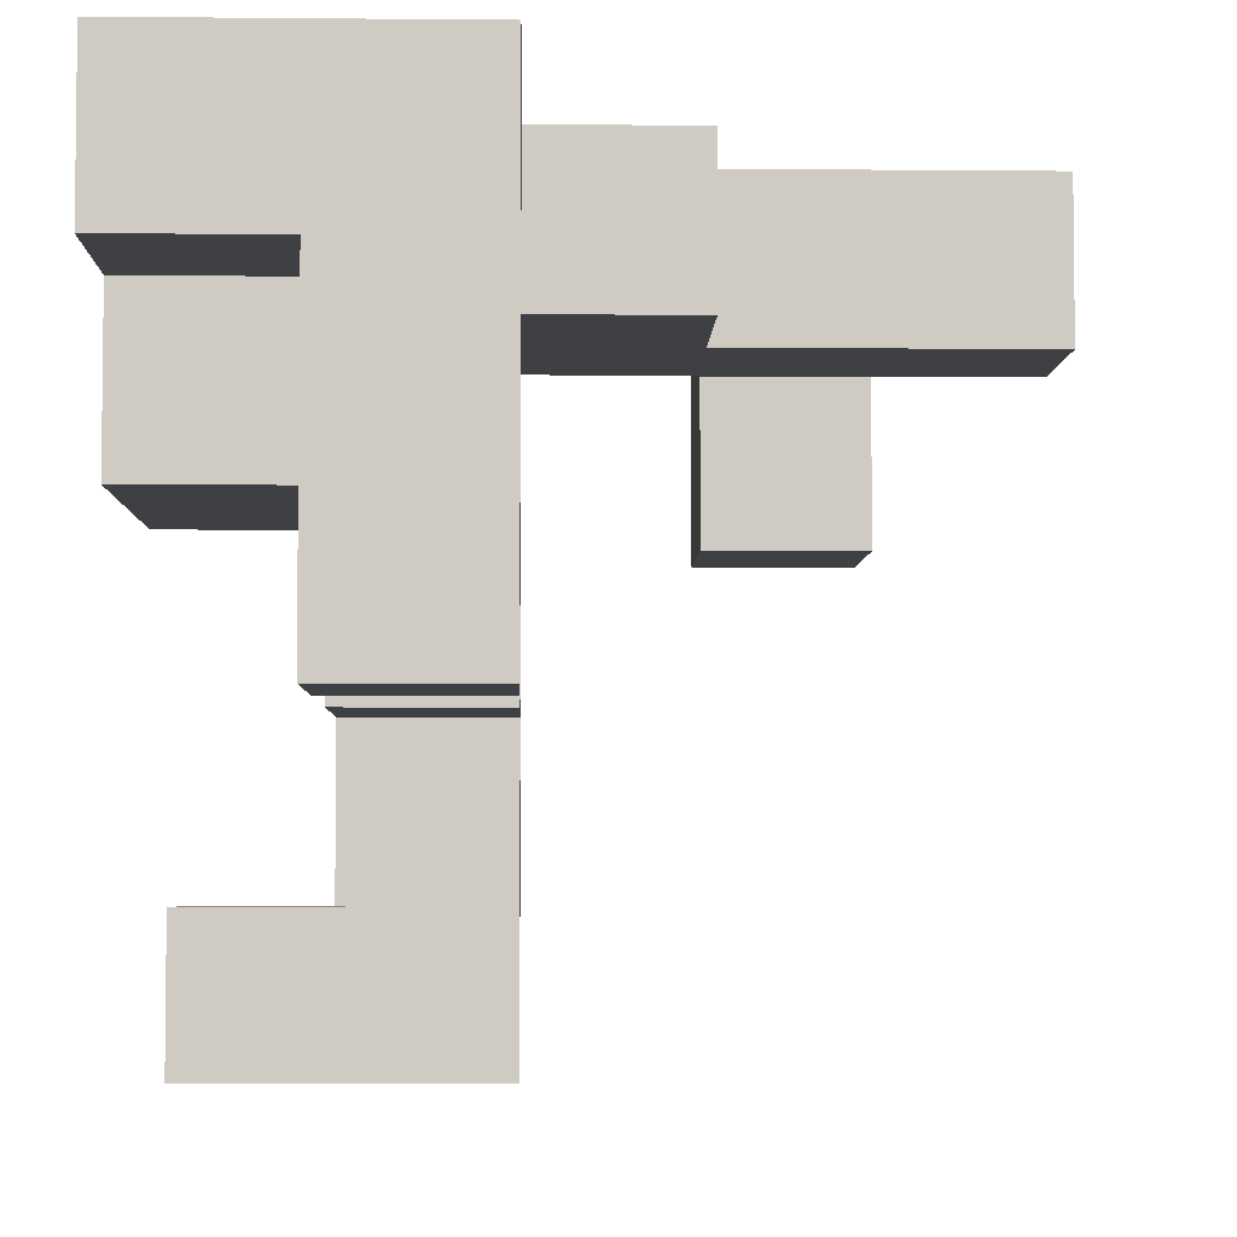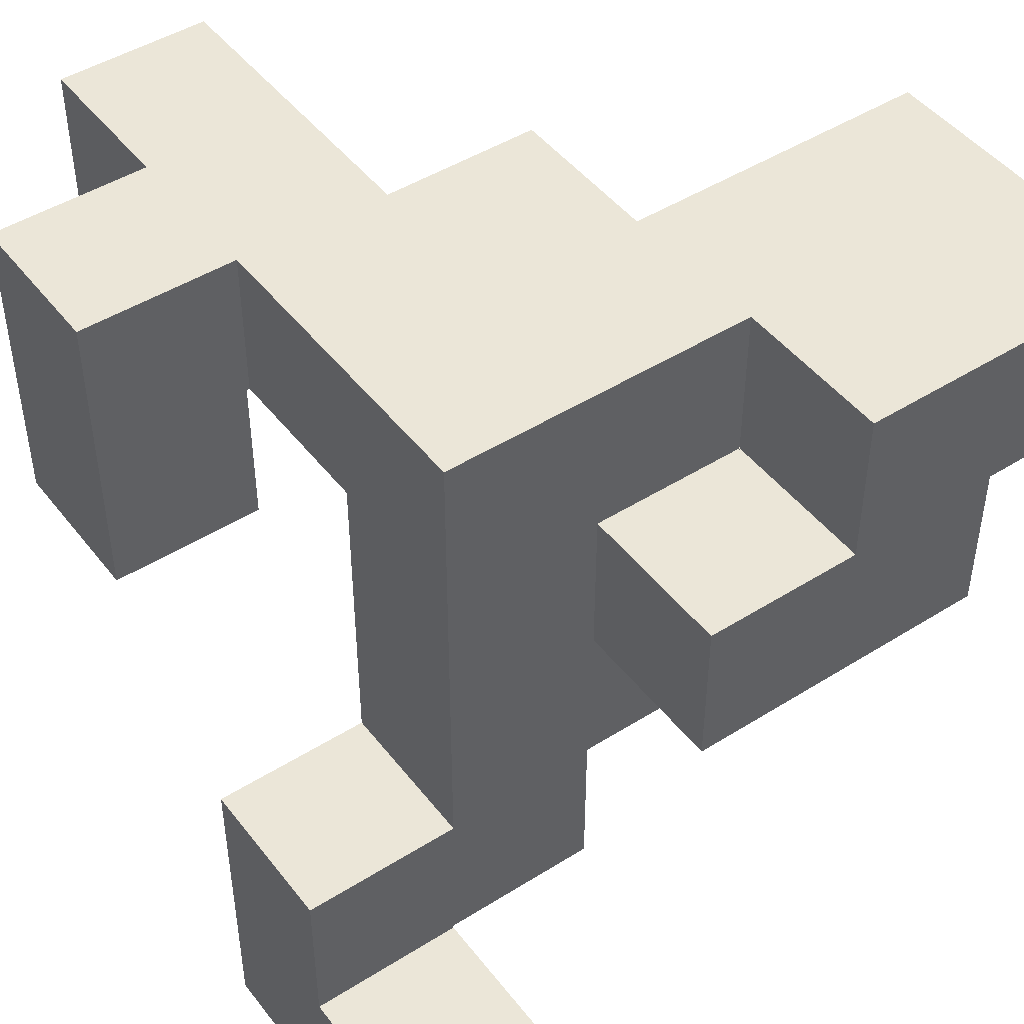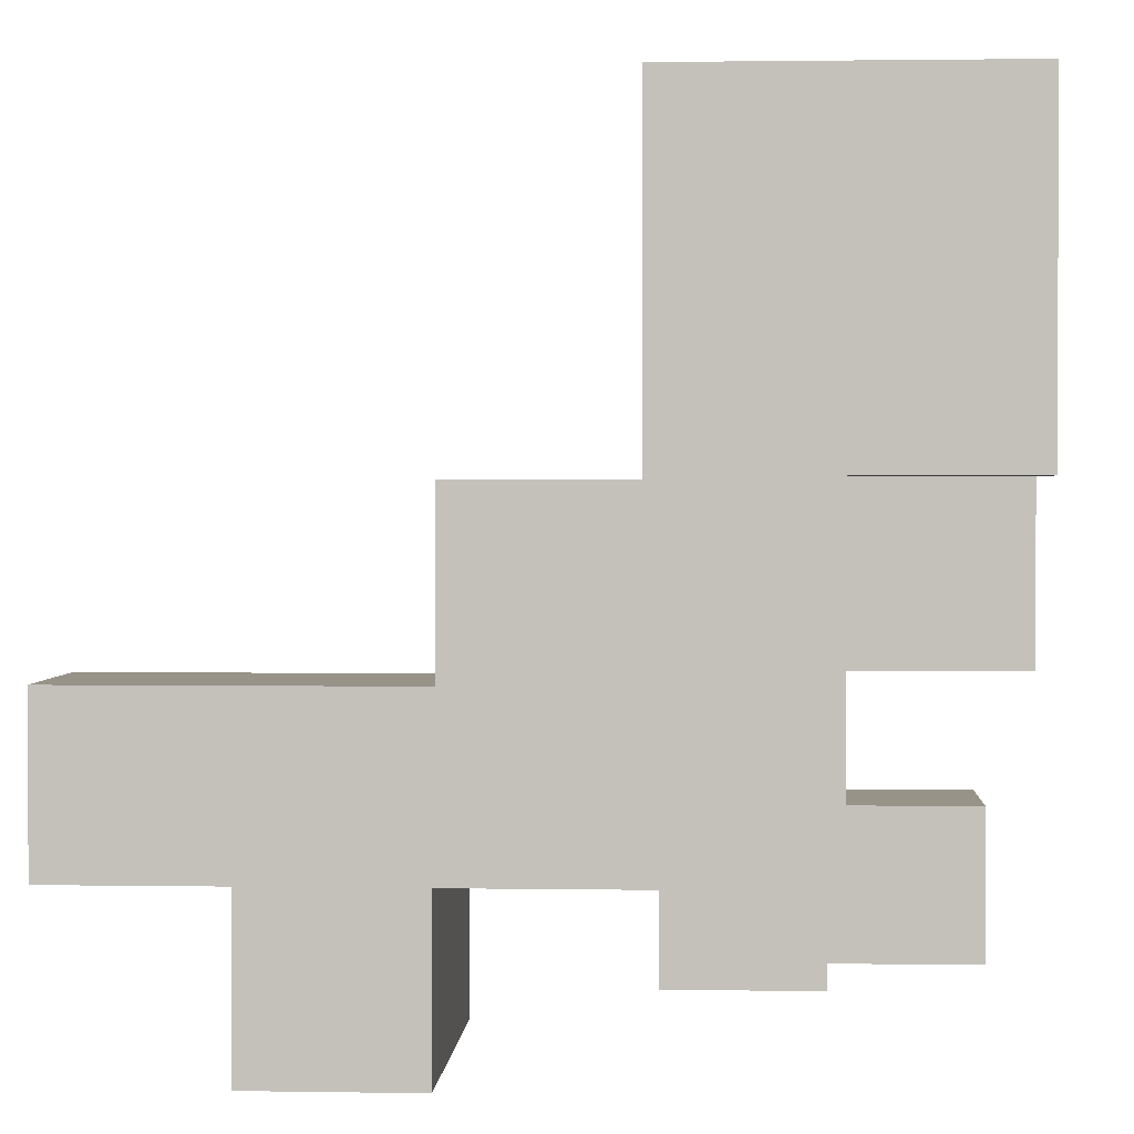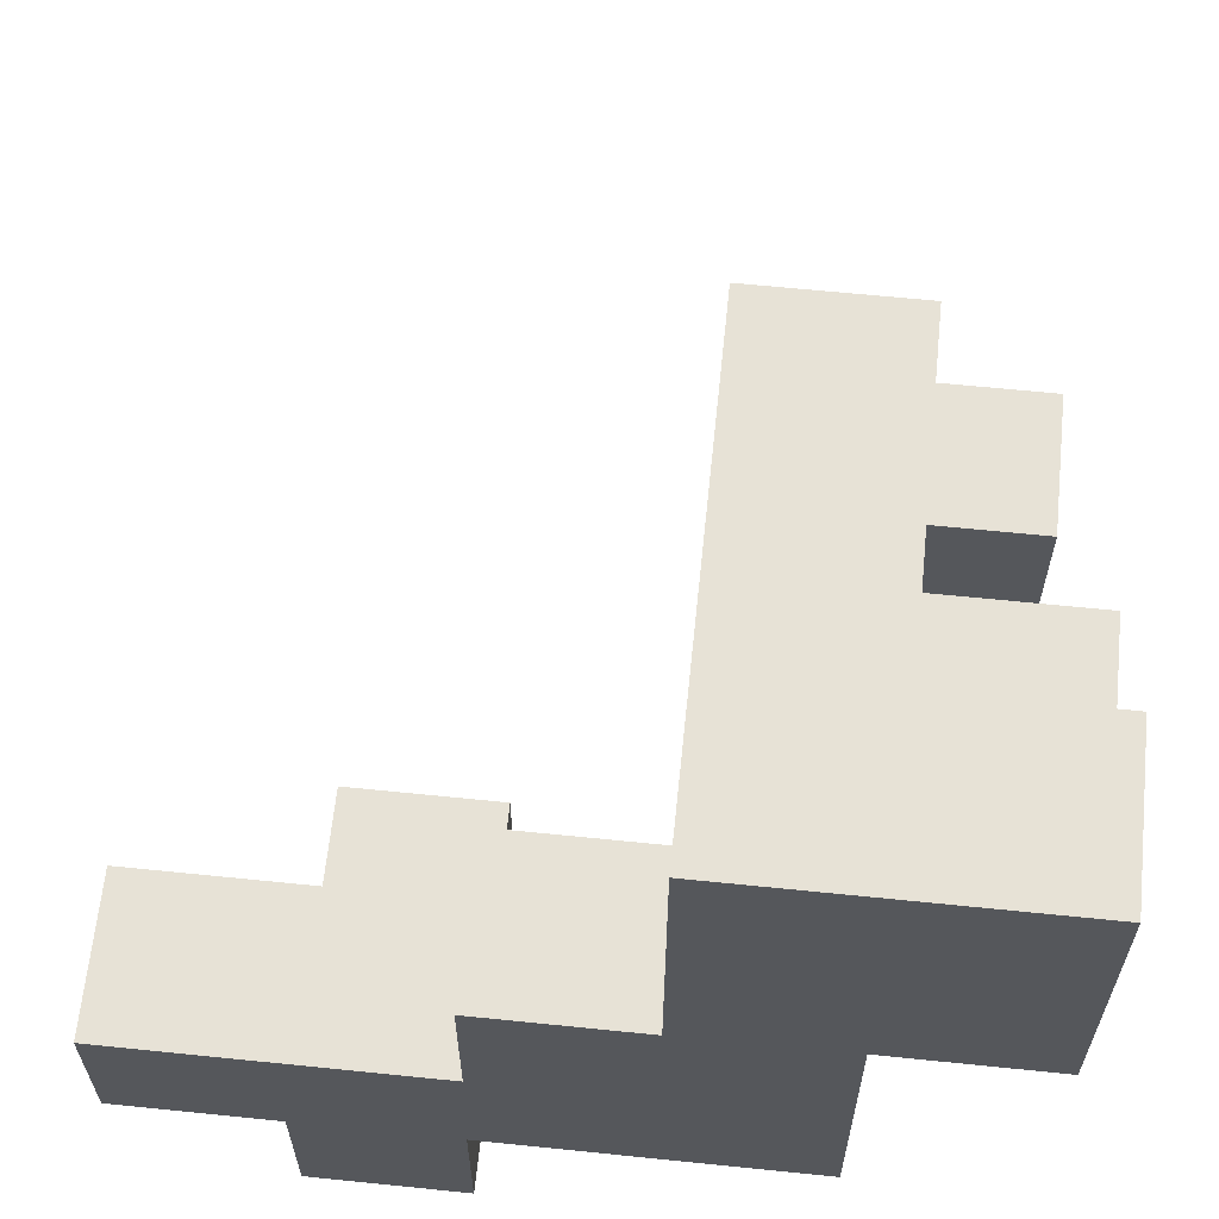
<metadata>
{"format":"obj","ext":"obj","renderer":"f3d","projection":"perspective","resolution":1024,"background":"white","views":[{"elev":-4.6,"azim":178.3,"up":"+Z"},{"elev":46.6,"azim":54.4,"up":"+Z"},{"elev":1.6,"azim":3.4,"up":"+Y"},{"elev":63.1,"azim":5.9,"up":"+Y"}]}
</metadata>
<code>
v 0.204 -0.996 -0.996
v 0.204 -0.996 -0.604
v 0.204 -0.604 -0.604
v 0.204 -0.604 -0.996
v 0.204 -0.996 -0.6
v 0.204 -0.604 -0.6
v 0.596 -0.996 -0.604
v 0.596 -0.604 -0.604
v 0.596 -0.604 -0.6
v 0.596 -0.996 -0.6
v 0.596 -0.996 -0.996
v 0.6 -0.996 -0.996
v 0.6 -0.996 -0.604
v 0.596 -0.604 -0.996
v 0.6 -0.604 -0.604
v 0.6 -0.604 -0.996
v 0.204 -0.996 -0.596
v 0.204 -0.604 -0.596
v 0.204 -0.996 -0.204
v 0.204 -0.604 -0.204
v 0.204 -0.6 -0.204
v 0.204 -0.6 -0.596
v 0.596 -0.604 -0.596
v 0.596 -0.996 -0.596
v 0.596 -0.604 -0.204
v 0.596 -0.996 -0.204
v 0.596 -0.6 -0.596
v 0.596 -0.6 -0.204
v 0.996 -0.996 -0.996
v 0.996 -0.604 -0.996
v 0.996 -0.604 -0.604
v 0.996 -0.996 -0.604
v 0.604 -0.996 -0.996
v 0.604 -0.996 -0.604
v 0.604 -0.604 -0.604
v 0.604 -0.604 -0.996
v 0.204 -0.596 -0.204
v 0.204 -0.596 -0.596
v 0.204 -0.204 -0.204
v 0.204 -0.204 -0.596
v 0.204 -0.596 -0.2
v 0.204 -0.204 -0.2
v 0.596 -0.596 -0.596
v 0.596 -0.596 -0.204
v 0.596 -0.204 -0.596
v 0.596 -0.204 -0.204
v 0.596 -0.204 -0.2
v 0.596 -0.596 -0.2
v 0.204 -0.596 -0.196
v 0.204 -0.204 -0.196
v 0.204 -0.596 0.196
v 0.204 -0.204 0.196
v 0.204 -0.2 0.196
v 0.204 -0.2 -0.196
v 0.204 -0.596 0.2
v 0.204 -0.204 0.2
v 0.204 -0.2 0.2
v 0.596 -0.204 -0.196
v 0.596 -0.596 -0.196
v 0.596 -0.204 0.196
v 0.596 -0.596 0.196
v 0.596 -0.2 -0.196
v 0.596 -0.2 0.196
v 0.596 -0.204 0.2
v 0.596 -0.596 0.2
v 0.596 -0.2 0.2
v 0.204 -0.196 0.196
v 0.204 -0.196 -0.196
v 0.204 0.196 0.196
v 0.204 0.196 -0.196
v 0.204 -0.196 0.2
v 0.204 0.196 0.2
v 0.596 -0.196 -0.196
v 0.596 -0.196 0.196
v 0.596 0.196 -0.196
v 0.596 0.196 0.196
v 0.596 -0.196 0.2
v 0.596 0.196 0.2
v 0.204 -0.2 0.204
v 0.204 -0.196 0.204
v 0.204 0.196 0.204
v 0.204 -0.2 0.596
v 0.204 -0.196 0.596
v 0.204 0.196 0.596
v 0.204 0.2 0.596
v 0.204 0.2 0.204
v 0.204 -0.2 0.6
v 0.204 -0.196 0.6
v 0.204 0.196 0.6
v 0.204 0.2 0.6
v 0.596 -0.196 0.204
v 0.596 -0.2 0.204
v 0.596 0.196 0.204
v 0.596 -0.196 0.596
v 0.596 -0.2 0.596
v 0.596 -0.196 0.6
v 0.596 -0.2 0.6
v 0.596 0.196 0.596
v 0.596 0.196 0.6
v 0.596 0.2 0.596
v 0.596 0.2 0.6
v 0.6 -0.196 0.204
v 0.6 -0.196 0.596
v 0.6 0.196 0.204
v 0.596 0.2 0.204
v 0.6 0.2 0.204
v 0.6 0.196 0.596
v 0.6 0.2 0.596
v 0.204 0.204 0.596
v 0.204 0.204 0.204
v 0.204 0.596 0.596
v 0.204 0.596 0.204
v 0.204 0.6 0.596
v 0.204 0.6 0.204
v 0.204 0.204 0.6
v 0.204 0.596 0.6
v 0.204 0.6 0.6
v 0.596 0.596 0.204
v 0.596 0.6 0.204
v 0.596 0.6 0.596
v 0.596 0.596 0.596
v 0.6 0.204 0.596
v 0.6 0.204 0.6
v 0.6 0.2 0.6
v 0.596 0.6 0.6
v 0.596 0.596 0.6
v 0.6 0.596 0.596
v 0.6 0.596 0.204
v 0.6 0.596 0.6
v 0.596 0.204 0.204
v 0.6 0.204 0.204
v 0.596 0.204 0.6
v 0.204 0.604 0.2
v 0.204 0.604 0.204
v 0.204 0.996 0.204
v 0.204 0.996 0.2
v 0.204 0.604 0.596
v 0.204 0.996 0.596
v 0.204 0.604 0.6
v 0.204 0.996 0.6
v 0.596 0.604 0.2
v 0.596 0.996 0.2
v 0.596 0.996 0.204
v 0.596 0.604 0.204
v 0.596 0.604 0.596
v 0.596 0.996 0.596
v 0.596 0.604 0.6
v 0.596 0.996 0.6
v 0.204 0.604 -0.196
v 0.204 0.604 0.196
v 0.204 0.996 0.196
v 0.204 0.996 -0.196
v 0.596 0.604 -0.196
v 0.596 0.996 -0.196
v 0.596 0.996 0.196
v 0.596 0.604 0.196
v 0.204 -0.596 0.204
v 0.204 -0.204 0.204
v 0.204 -0.596 0.596
v 0.204 -0.204 0.596
v 0.204 -0.596 0.6
v 0.204 -0.204 0.6
v 0.596 -0.204 0.204
v 0.596 -0.596 0.204
v 0.596 -0.204 0.596
v 0.596 -0.596 0.596
v 0.596 -0.204 0.6
v 0.596 -0.596 0.6
v 0.204 -0.596 0.604
v 0.204 -0.204 0.604
v 0.204 -0.2 0.604
v 0.596 -0.204 0.604
v 0.596 -0.596 0.604
v 0.596 -0.2 0.604
v 0.596 -0.204 0.996
v 0.596 -0.596 0.996
v 0.596 -0.2 0.996
v 0.2 -0.596 0.604
v 0.204 -0.596 0.996
v 0.2 -0.596 0.996
v 0.2 -0.204 0.604
v 0.2 -0.2 0.604
v 0.204 -0.204 0.996
v 0.2 -0.204 0.996
v 0.204 -0.2 0.996
v 0.2 -0.2 0.996
v 0.204 -0.196 0.604
v 0.204 0.196 0.604
v 0.204 0.2 0.604
v 0.204 0.196 0.996
v 0.204 0.2 0.996
v 0.596 -0.196 0.604
v 0.596 0.196 0.604
v 0.596 0.2 0.604
v 0.596 -0.196 0.996
v 0.596 0.196 0.996
v 0.596 0.2 0.996
v 0.2 0.196 0.604
v 0.2 0.196 0.996
v 0.2 -0.196 0.604
v 0.204 -0.196 0.996
v 0.2 -0.196 0.996
v 0.204 0.204 0.604
v 0.204 0.596 0.604
v 0.204 0.6 0.604
v 0.204 0.204 0.996
v 0.204 0.596 0.996
v 0.204 0.6 0.996
v 0.596 0.204 0.604
v 0.6 0.6 0.6
v 0.6 0.6 0.604
v 0.6 0.596 0.604
v 0.596 0.204 0.996
v 0.6 0.204 0.604
v 0.6 0.204 0.996
v 0.596 0.6 0.604
v 0.596 0.596 0.996
v 0.6 0.596 0.996
v 0.596 0.6 0.996
v 0.6 0.6 0.996
v 0.204 0.604 0.604
v 0.204 0.996 0.604
v 0.204 0.604 0.996
v 0.204 0.996 0.996
v 0.596 0.604 0.604
v 0.596 0.996 0.604
v 0.596 0.996 0.996
v 0.6 0.996 0.996
v 0.6 0.996 0.604
v 0.6 0.604 0.604
v 0.596 0.604 0.996
v 0.6 0.604 0.996
v 0.996 0.6 0.604
v 0.996 0.604 0.604
v 0.996 0.604 0.996
v 0.996 0.6 0.996
v 0.996 0.996 0.604
v 0.996 0.996 0.996
v 0.604 0.996 0.996
v 0.604 0.996 0.604
v 0.604 0.604 0.604
v 0.604 0.6 0.604
v 0.604 0.6 0.996
v 0.604 0.604 0.996
v 0.996 0.204 0.6
v 0.996 0.596 0.6
v 0.996 0.596 0.604
v 0.996 0.204 0.604
v 0.996 0.596 0.996
v 0.996 0.204 0.996
v 0.604 0.204 0.6
v 0.604 0.204 0.604
v 0.604 0.204 0.996
v 0.604 0.596 0.604
v 0.604 0.596 0.6
v 0.604 0.596 0.996
v -0.196 -0.204 0.604
v -0.196 -0.204 0.996
v -0.196 -0.2 0.996
v -0.196 -0.2 0.604
v -0.2 -0.596 0.604
v -0.196 -0.596 0.604
v -0.196 -0.596 0.996
v -0.2 -0.596 0.996
v 0.196 -0.596 0.604
v 0.196 -0.596 0.996
v -0.2 -0.204 0.604
v -0.2 -0.204 0.996
v 0.196 -0.204 0.604
v 0.196 -0.2 0.604
v 0.196 -0.204 0.996
v 0.196 -0.2 0.996
v 0.996 -0.196 0.204
v 0.996 0.196 0.204
v 0.996 0.196 0.596
v 0.996 -0.196 0.596
v 0.996 0.2 0.204
v 0.996 0.2 0.596
v 0.604 -0.196 0.204
v 0.604 -0.196 0.596
v 0.604 0.196 0.204
v 0.604 0.2 0.204
v 0.604 0.196 0.596
v 0.604 0.2 0.596
v -0.196 -0.196 0.996
v -0.196 -0.196 0.604
v -0.196 0.196 0.996
v -0.196 0.196 0.604
v 0.196 0.196 0.996
v 0.196 0.196 0.604
v 0.196 -0.196 0.604
v 0.196 -0.196 0.996
v -0.596 -0.6 0.604
v -0.596 -0.6 0.996
v -0.596 -0.596 0.996
v -0.596 -0.596 0.604
v -0.204 -0.6 0.604
v -0.204 -0.596 0.604
v -0.204 -0.596 0.996
v -0.204 -0.6 0.996
v -0.6 -0.596 0.604
v -0.6 -0.596 0.996
v -0.6 -0.204 0.604
v -0.6 -0.204 0.996
v -0.596 -0.204 0.996
v -0.596 -0.204 0.604
v -0.204 -0.204 0.996
v -0.204 -0.204 0.604
v -0.596 -0.996 0.6
v -0.596 -0.996 0.604
v -0.596 -0.604 0.604
v -0.596 -0.604 0.6
v -0.596 -0.996 0.996
v -0.596 -0.604 0.996
v -0.204 -0.996 0.6
v -0.204 -0.604 0.6
v -0.204 -0.604 0.604
v -0.204 -0.996 0.604
v -0.204 -0.604 0.996
v -0.204 -0.996 0.996
v 0.996 0.204 0.204
v 0.996 0.204 0.596
v 0.996 0.596 0.204
v 0.996 0.596 0.596
v 0.604 0.204 0.596
v 0.604 0.596 0.596
v 0.604 0.596 0.204
v 0.604 0.204 0.204
v -0.996 -0.596 0.604
v -0.996 -0.596 0.996
v -0.996 -0.204 0.996
v -0.996 -0.204 0.604
v -0.604 -0.596 0.604
v -0.604 -0.596 0.996
v -0.604 -0.204 0.996
v -0.604 -0.204 0.604
v -0.596 -0.996 0.204
v -0.596 -0.996 0.596
v -0.596 -0.604 0.596
v -0.596 -0.604 0.204
v -0.204 -0.996 0.204
v -0.204 -0.604 0.204
v -0.204 -0.604 0.596
v -0.204 -0.996 0.596
f 1 2 3 4
f 2 5 6 3
f 7 8 9 10
f 1 11 7 2
f 2 7 10 5
f 11 12 13 7
f 4 3 8 14
f 3 6 9 8
f 14 8 15 16
f 1 4 14 11
f 11 14 16 12
f 7 13 15 8
f 5 17 18 6
f 17 19 20 18
f 18 20 21 22
f 10 9 23 24
f 24 23 25 26
f 23 27 28 25
f 5 10 24 17
f 17 24 26 19
f 6 18 23 9
f 18 22 27 23
f 19 26 25 20
f 20 25 28 21
f 29 30 31 32
f 12 33 34 13
f 33 29 32 34
f 16 15 35 36
f 36 35 31 30
f 12 16 36 33
f 33 36 30 29
f 13 34 35 15
f 34 32 31 35
f 22 21 37 38
f 38 37 39 40
f 37 41 42 39
f 27 43 44 28
f 43 45 46 44
f 44 46 47 48
f 37 44 48 41
f 40 39 46 45
f 39 42 47 46
f 22 38 43 27
f 38 40 45 43
f 21 28 44 37
f 41 49 50 42
f 49 51 52 50
f 50 52 53 54
f 51 55 56 52
f 52 56 57 53
f 48 47 58 59
f 59 58 60 61
f 58 62 63 60
f 61 60 64 65
f 60 63 66 64
f 41 48 59 49
f 49 59 61 51
f 51 61 65 55
f 42 50 58 47
f 50 54 62 58
f 54 53 67 68
f 68 67 69 70
f 53 57 71 67
f 67 71 72 69
f 62 73 74 63
f 73 75 76 74
f 63 74 77 66
f 74 76 78 77
f 70 69 76 75
f 69 72 78 76
f 54 68 73 62
f 68 70 75 73
f 57 79 80 71
f 71 80 81 72
f 79 82 83 80
f 80 83 84 81
f 81 84 85 86
f 82 87 88 83
f 83 88 89 84
f 84 89 90 85
f 66 77 91 92
f 77 78 93 91
f 92 91 94 95
f 95 94 96 97
f 94 98 99 96
f 98 100 101 99
f 91 102 103 94
f 72 81 93 78
f 91 93 104 102
f 81 86 105 93
f 93 105 106 104
f 94 103 107 98
f 98 107 108 100
f 86 85 109 110
f 110 109 111 112
f 112 111 113 114
f 85 90 115 109
f 109 115 116 111
f 111 116 117 113
f 118 119 120 121
f 108 122 123 124
f 121 120 125 126
f 100 108 124 101
f 118 121 127 128
f 121 126 129 127
f 86 110 130 105
f 105 130 131 106
f 110 112 118 130
f 130 118 128 131
f 112 114 119 118
f 101 124 123 132
f 133 134 135 136
f 114 113 137 134
f 134 137 138 135
f 113 117 139 137
f 137 139 140 138
f 141 142 143 144
f 119 144 145 120
f 144 143 146 145
f 120 145 147 125
f 145 146 148 147
f 133 141 144 134
f 136 135 143 142
f 135 138 146 143
f 138 140 148 146
f 114 134 144 119
f 149 150 151 152
f 150 133 136 151
f 153 154 155 156
f 156 155 142 141
f 149 153 156 150
f 150 156 141 133
f 152 151 155 154
f 151 136 142 155
f 149 152 154 153
f 55 157 158 56
f 56 158 79 57
f 157 159 160 158
f 158 160 82 79
f 159 161 162 160
f 160 162 87 82
f 65 64 163 164
f 64 66 92 163
f 164 163 165 166
f 163 92 95 165
f 166 165 167 168
f 165 95 97 167
f 55 65 164 157
f 157 164 166 159
f 159 166 168 161
f 161 169 170 162
f 162 170 171 87
f 168 167 172 173
f 167 97 174 172
f 173 172 175 176
f 172 174 177 175
f 178 169 179 180
f 161 168 173 169
f 169 173 176 179
f 178 181 170 169
f 181 182 171 170
f 180 179 183 184
f 179 176 175 183
f 184 183 185 186
f 183 175 177 185
f 87 171 187 88
f 88 187 188 89
f 89 188 189 90
f 188 190 191 189
f 97 96 192 174
f 96 99 193 192
f 99 101 194 193
f 174 192 195 177
f 192 193 196 195
f 193 194 197 196
f 198 199 190 188
f 182 200 187 171
f 200 198 188 187
f 186 185 201 202
f 185 177 195 201
f 202 201 190 199
f 201 195 196 190
f 190 196 197 191
f 90 189 203 115
f 115 203 204 116
f 116 204 205 117
f 189 191 206 203
f 203 206 207 204
f 204 207 208 205
f 101 132 209 194
f 129 210 211 212
f 194 209 213 197
f 132 123 214 209
f 209 214 215 213
f 125 216 211 210
f 126 125 210 129
f 191 197 213 206
f 206 213 217 207
f 213 215 218 217
f 207 217 219 208
f 217 218 220 219
f 117 205 221 139
f 139 221 222 140
f 205 208 223 221
f 221 223 224 222
f 125 147 225 216
f 147 148 226 225
f 140 222 226 148
f 222 224 227 226
f 226 227 228 229
f 216 225 230 211
f 225 226 229 230
f 208 219 231 223
f 219 220 232 231
f 223 231 227 224
f 231 232 228 227
f 233 234 235 236
f 234 237 238 235
f 229 228 239 240
f 240 239 238 237
f 211 230 241 242
f 242 241 234 233
f 230 229 240 241
f 241 240 237 234
f 220 243 244 232
f 243 236 235 244
f 232 244 239 228
f 244 235 238 239
f 245 246 247 248
f 248 247 249 250
f 247 233 236 249
f 123 251 252 214
f 214 252 253 215
f 251 245 248 252
f 252 248 250 253
f 129 212 254 255
f 255 254 247 246
f 212 211 242 254
f 254 242 233 247
f 215 253 256 218
f 253 250 249 256
f 218 256 243 220
f 256 249 236 243
f 257 258 259 260
f 261 262 263 264
f 262 265 266 263
f 265 178 180 266
f 267 268 258 257
f 261 267 257 262
f 262 257 269 265
f 265 269 181 178
f 257 260 270 269
f 269 270 182 181
f 264 263 258 268
f 263 266 271 258
f 266 180 184 271
f 258 271 272 259
f 271 184 186 272
f 273 274 275 276
f 274 277 278 275
f 102 279 280 103
f 279 273 276 280
f 102 104 281 279
f 279 281 274 273
f 104 106 282 281
f 281 282 277 274
f 103 280 283 107
f 280 276 275 283
f 107 283 284 108
f 283 275 278 284
f 260 259 285 286
f 286 285 287 288
f 288 287 289 290
f 290 289 199 198
f 260 286 291 270
f 270 291 200 182
f 286 288 290 291
f 291 290 198 200
f 259 272 292 285
f 272 186 202 292
f 285 292 289 287
f 292 202 199 289
f 293 294 295 296
f 297 298 299 300
f 301 296 295 302
f 298 261 264 299
f 303 304 305 306
f 306 305 307 308
f 308 307 268 267
f 293 296 298 297
f 301 303 306 296
f 296 306 308 298
f 298 308 267 261
f 294 300 299 295
f 302 295 305 304
f 295 299 307 305
f 299 264 268 307
f 309 310 311 312
f 310 313 314 311
f 311 314 294 293
f 315 316 317 318
f 318 317 319 320
f 317 297 300 319
f 309 315 318 310
f 310 318 320 313
f 312 311 317 316
f 311 293 297 317
f 313 320 319 314
f 314 319 300 294
f 277 321 322 278
f 321 323 324 322
f 322 324 246 245
f 122 325 251 123
f 325 322 245 251
f 128 127 326 327
f 127 129 255 326
f 327 326 324 323
f 326 255 246 324
f 106 131 328 282
f 282 328 321 277
f 131 128 327 328
f 328 327 323 321
f 108 284 325 122
f 284 278 322 325
f 329 330 331 332
f 329 333 334 330
f 333 301 302 334
f 332 331 335 336
f 336 335 304 303
f 329 332 336 333
f 333 336 303 301
f 330 334 335 331
f 334 302 304 335
f 337 338 339 340
f 338 309 312 339
f 341 342 343 344
f 344 343 316 315
f 337 341 344 338
f 338 344 315 309
f 340 339 343 342
f 339 312 316 343
f 337 340 342 341

</code>
